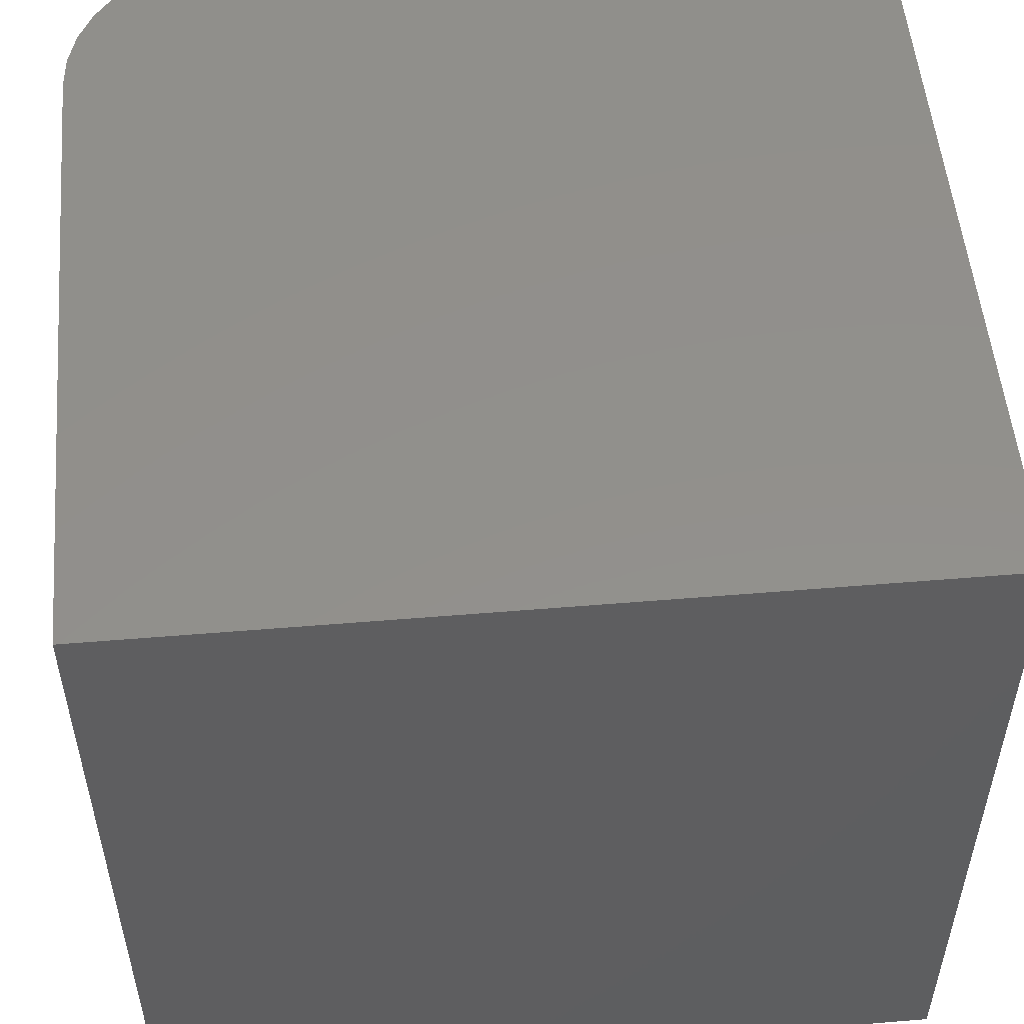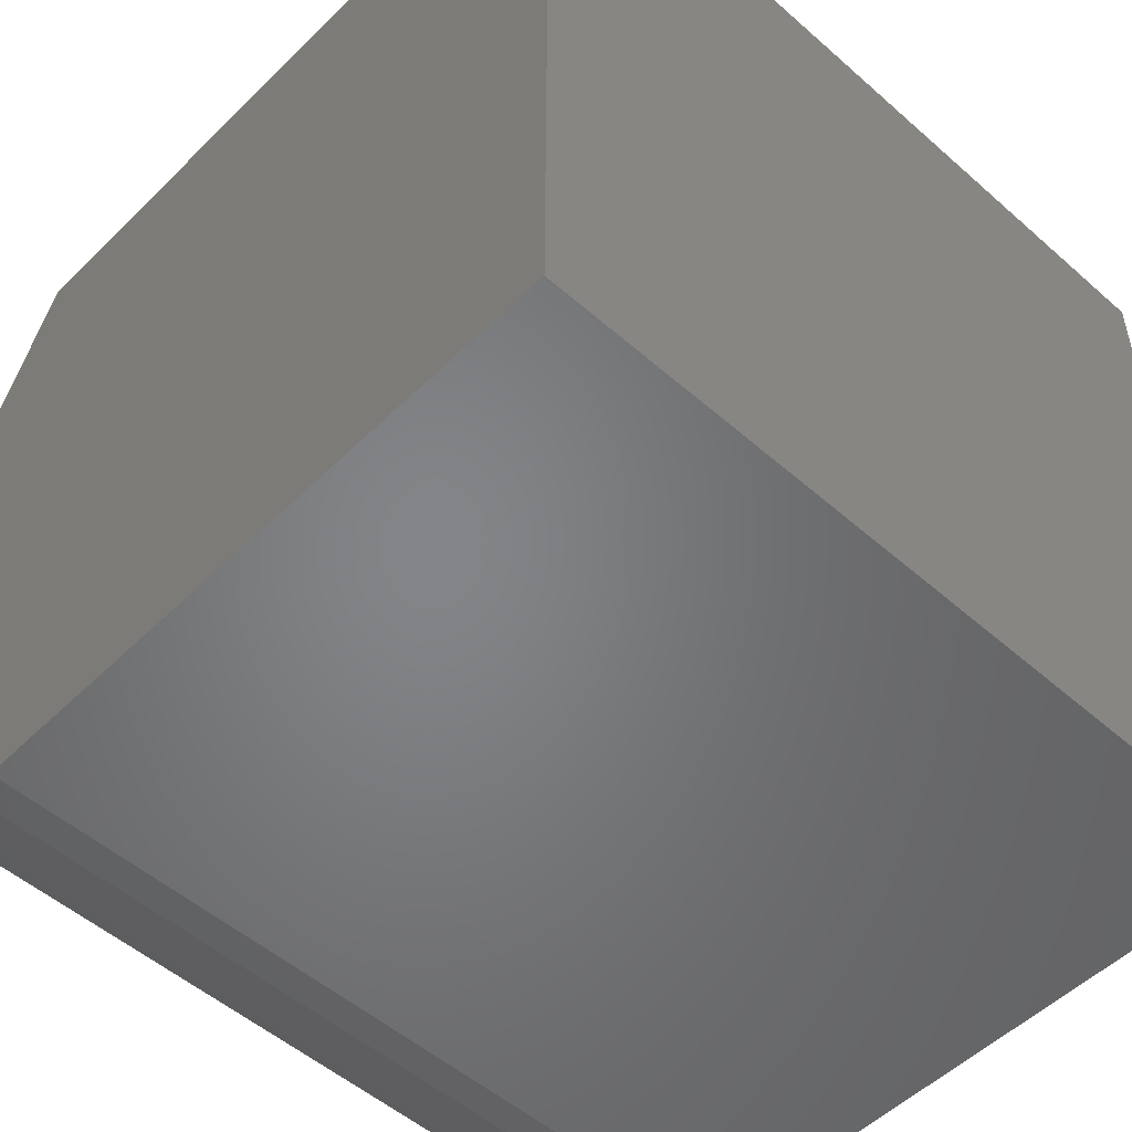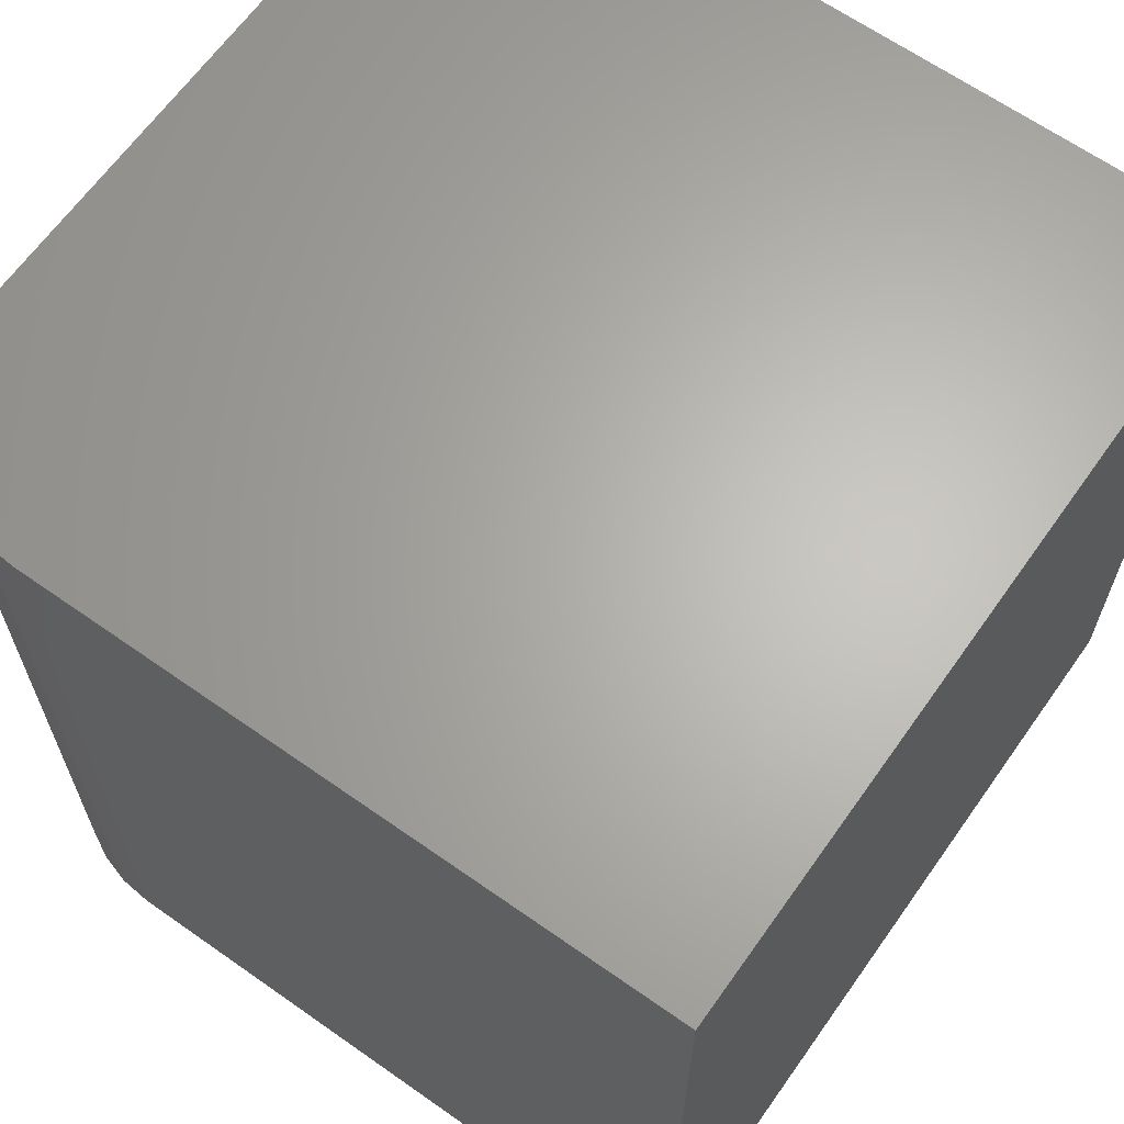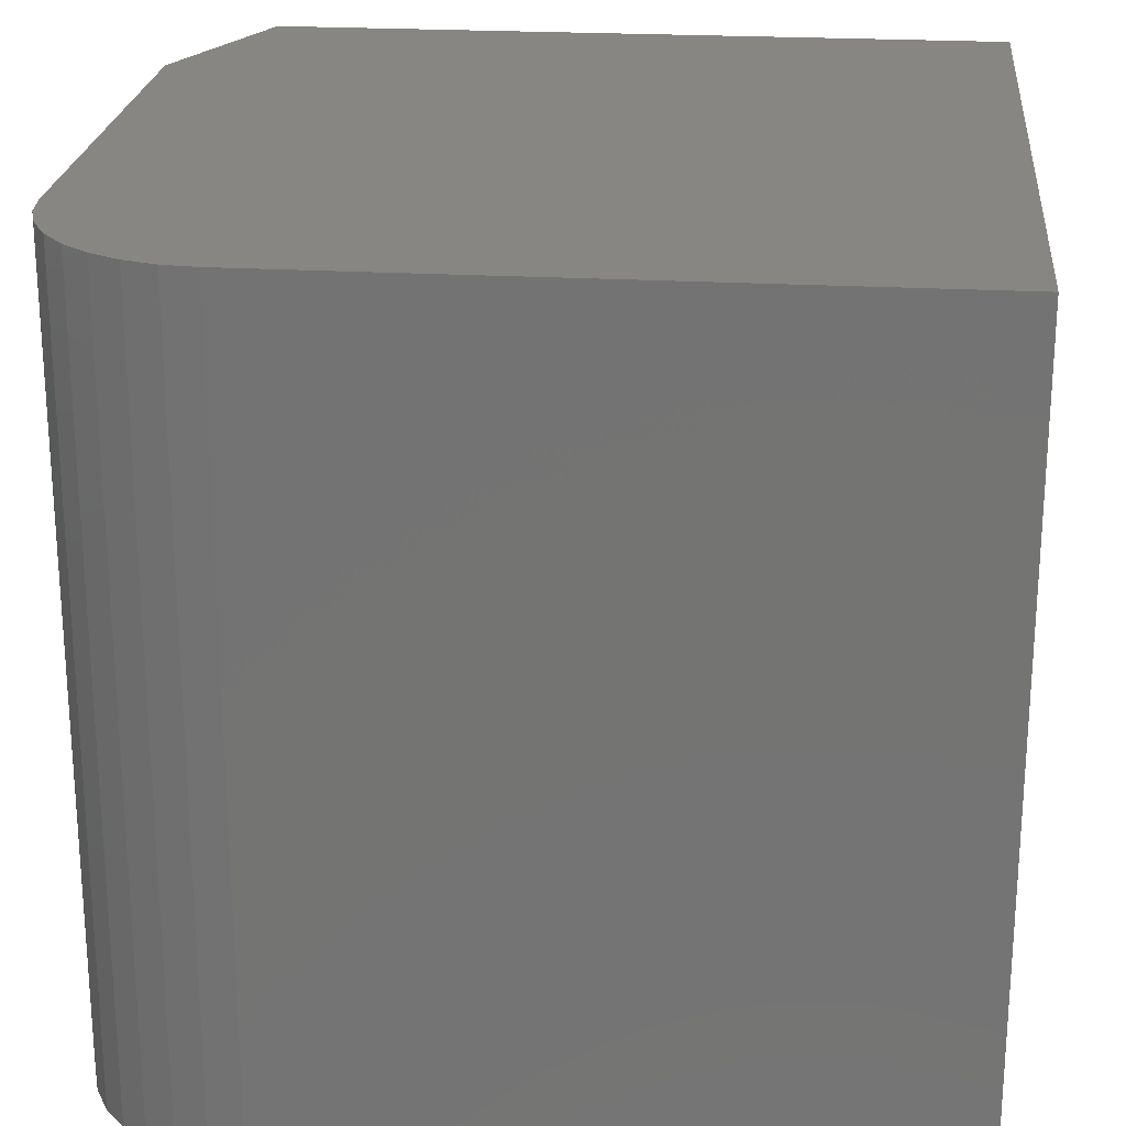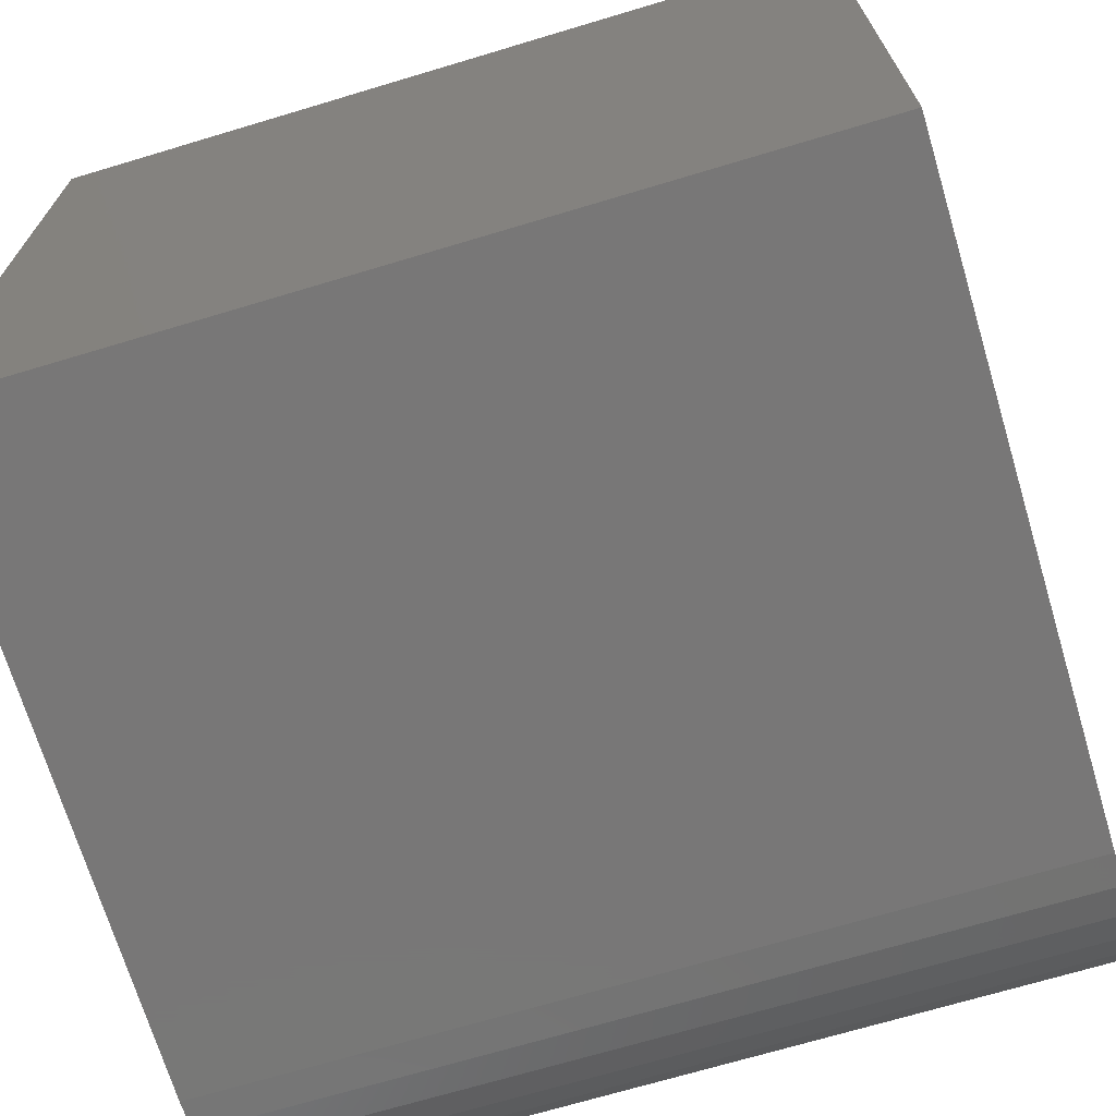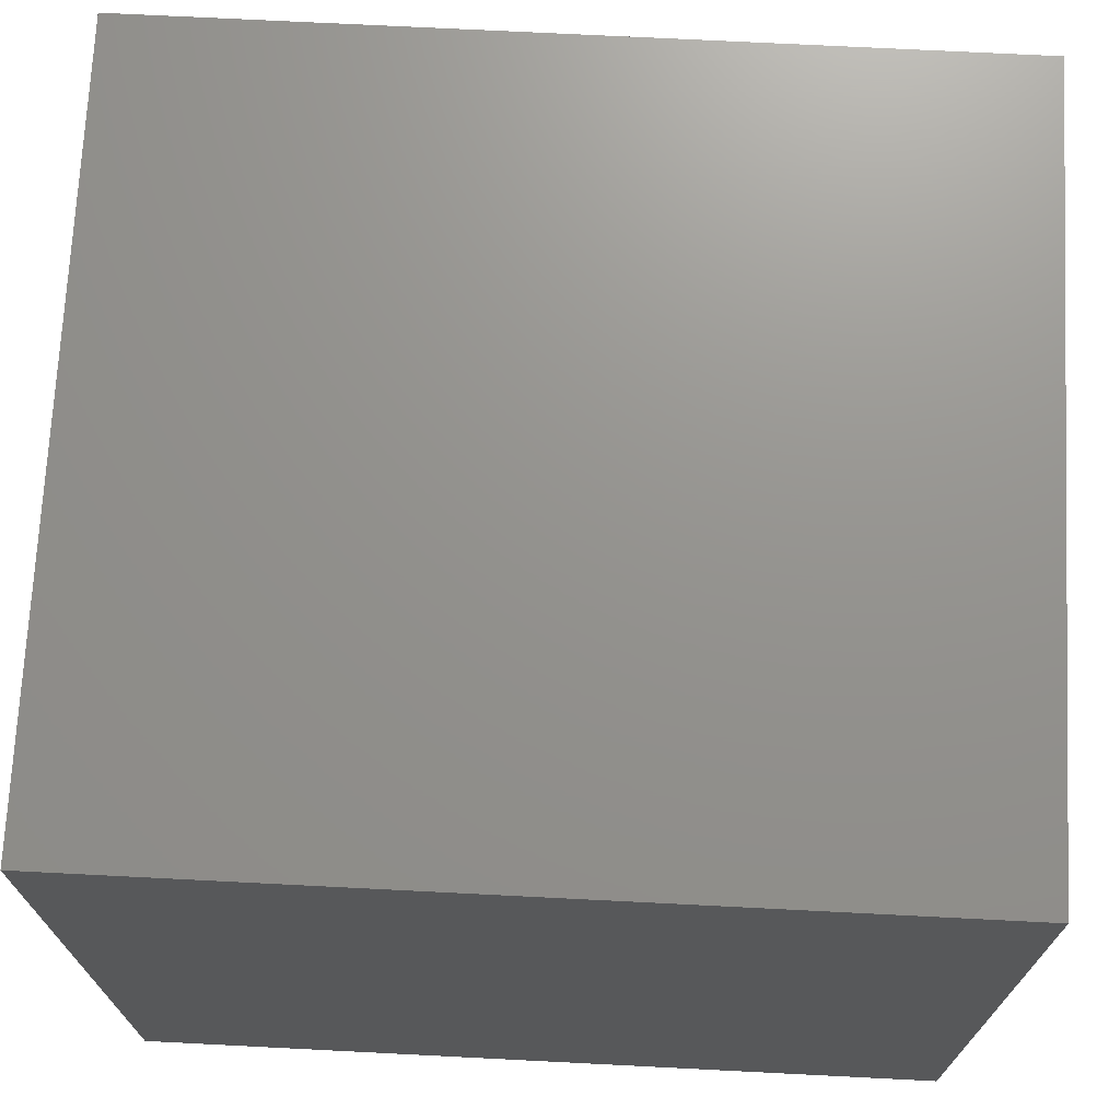
<metadata>
{"format":"stl","ext":"stl","renderer":"f3d","projection":"perspective","resolution":1024,"background":"white","views":[{"elev":52.9,"azim":-95.1,"up":"+Y"},{"elev":-52.0,"azim":-133.5,"up":"+Z"},{"elev":64.8,"azim":-144.7,"up":"+Y"},{"elev":23.1,"azim":-174.5,"up":"+Y"},{"elev":-70.1,"azim":-73.3,"up":"+Z"},{"elev":71.5,"azim":-87.1,"up":"+Z"}]}
</metadata>
<code>
# stl→obj: 26 verts, 48 faces
v 0.4297 0.2422 0.5859
v -0.3203 0.2422 0.75
v 0.3594 0.2422 0.75
v 0.4297 0.2422 0.1562
v 0.4267 0.2422 0.1258
v 0.4178 0.2422 0.09646
v 0.4034 0.2422 0.06944
v 0.3839 0.2422 0.04576
v 0.3602 0.2422 0.02633
v 0.3332 0.2422 0.01189
v 0.3039 0.2422 0.003002
v 0.2734 0.2422 0
v -0.3203 0.2422 0
v 0.4297 -0.5078 0.1562
v 0.4297 -0.5078 0.5859
v 0.3594 -0.5078 0.75
v -0.3203 -0.5078 0.75
v 0.2734 -0.5078 0
v 0.3039 -0.5078 0.003002
v -0.3203 -0.5078 0
v 0.3332 -0.5078 0.01189
v 0.3602 -0.5078 0.02633
v 0.3839 -0.5078 0.04576
v 0.4034 -0.5078 0.06944
v 0.4178 -0.5078 0.09646
v 0.4267 -0.5078 0.1258
f 1 2 3
f 4 5 6
f 4 6 7
f 4 7 8
f 4 8 9
f 4 9 10
f 4 10 11
f 4 11 12
f 4 12 13
f 4 13 2
f 4 2 1
f 14 4 15
f 15 4 1
f 16 17 15
f 18 19 20
f 14 15 17
f 14 17 20
f 14 20 19
f 14 19 21
f 14 21 22
f 14 22 23
f 14 23 24
f 14 24 25
f 14 25 26
f 17 16 2
f 2 16 3
f 3 16 1
f 1 16 15
f 20 13 18
f 18 13 12
f 18 12 19
f 19 12 11
f 19 11 21
f 21 11 10
f 21 10 22
f 22 10 9
f 22 9 23
f 23 9 8
f 23 8 24
f 24 8 7
f 24 7 25
f 25 7 6
f 25 6 26
f 26 6 5
f 26 5 14
f 14 5 4
f 13 20 2
f 2 20 17

</code>
